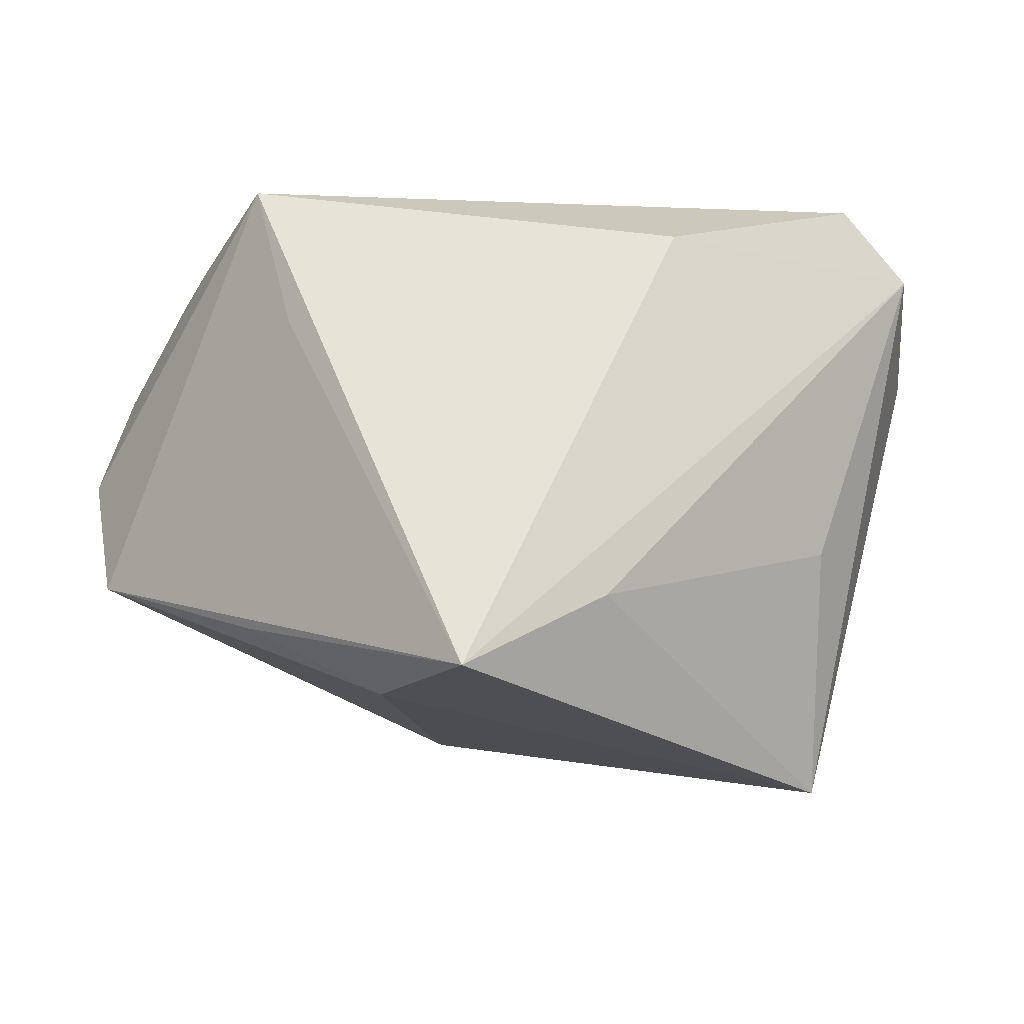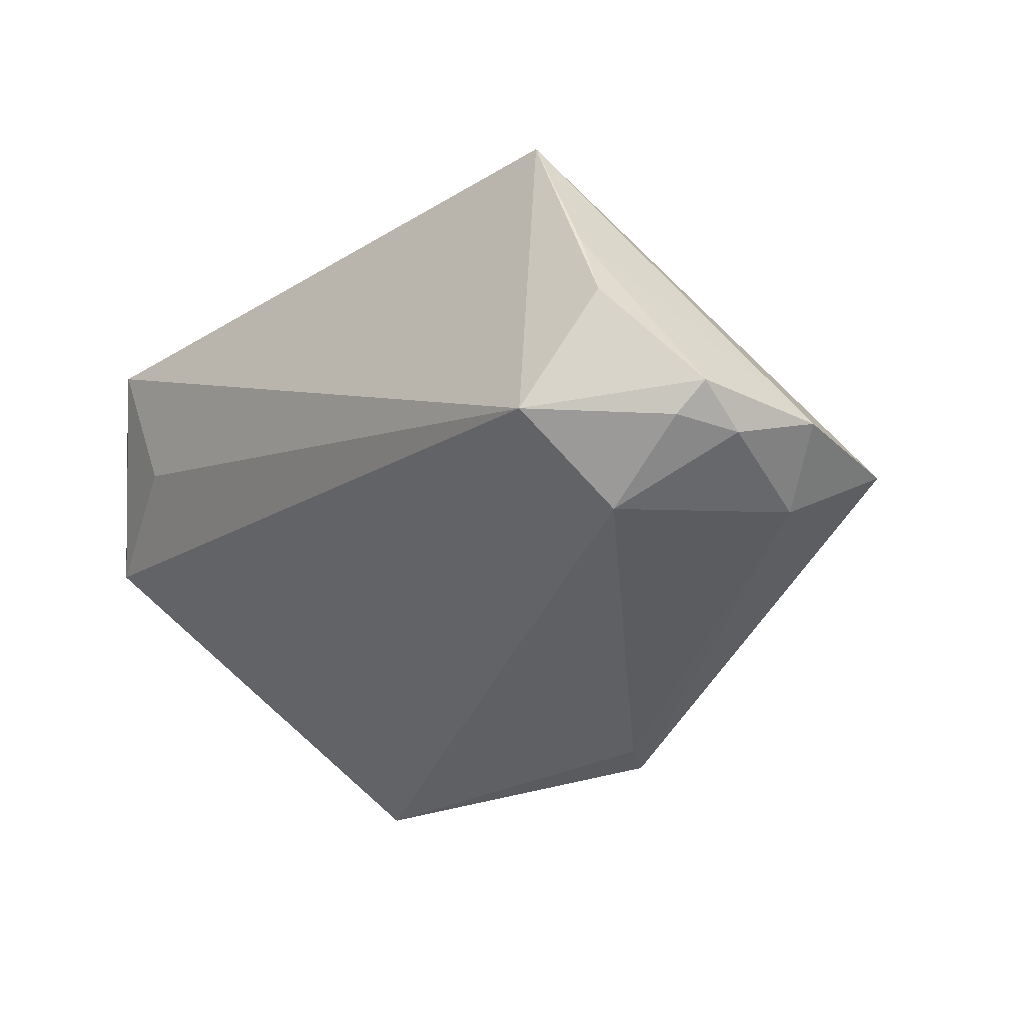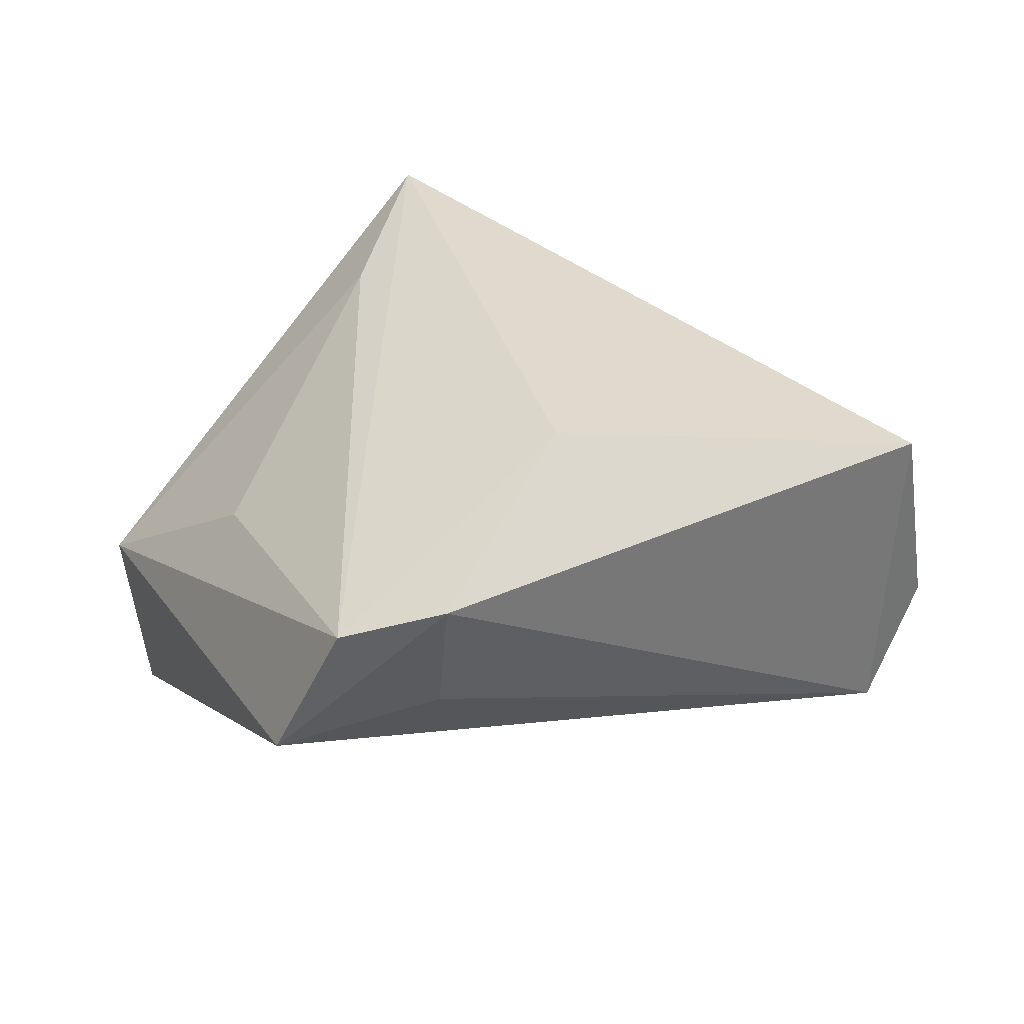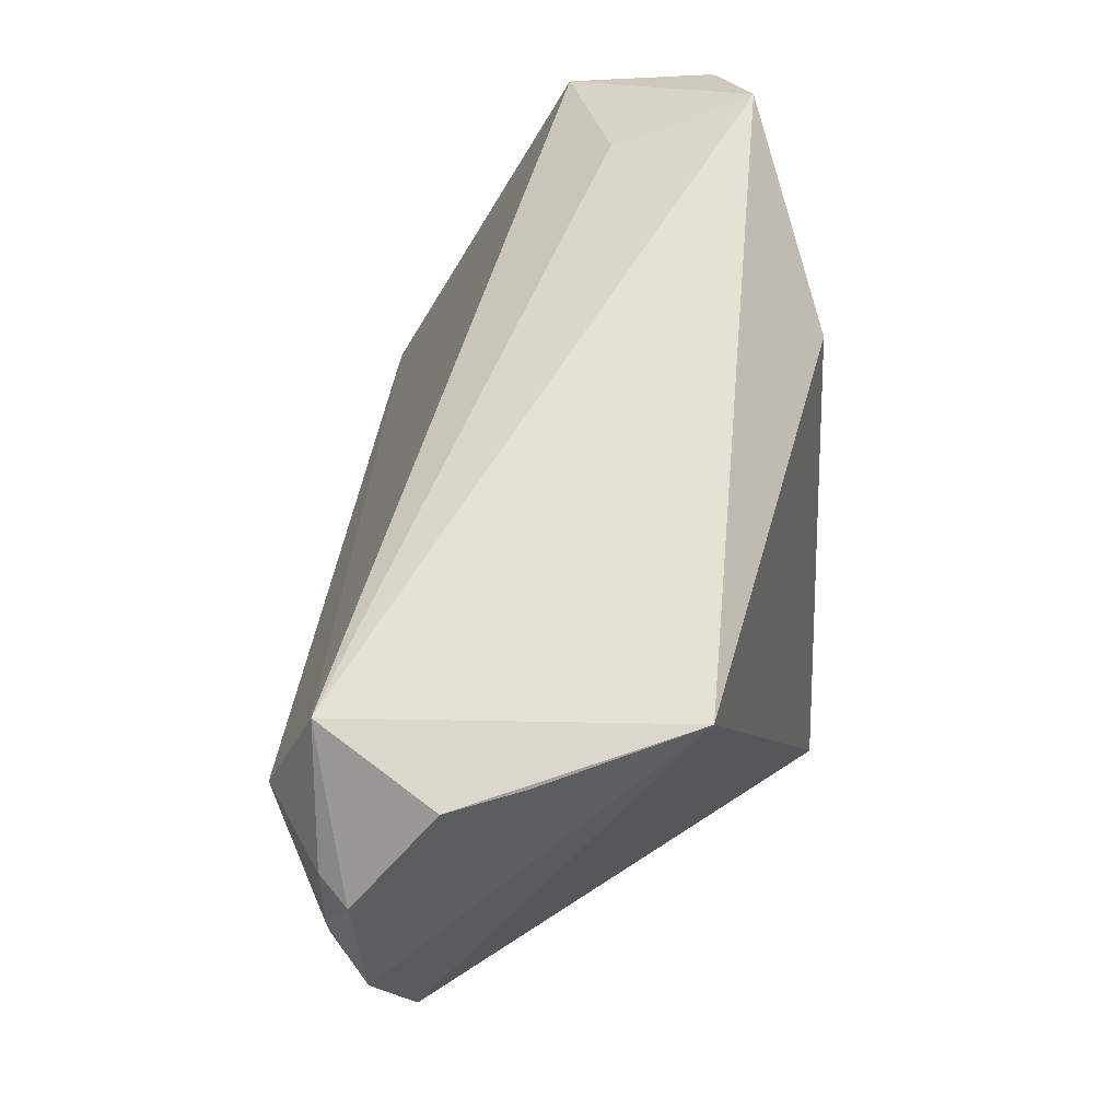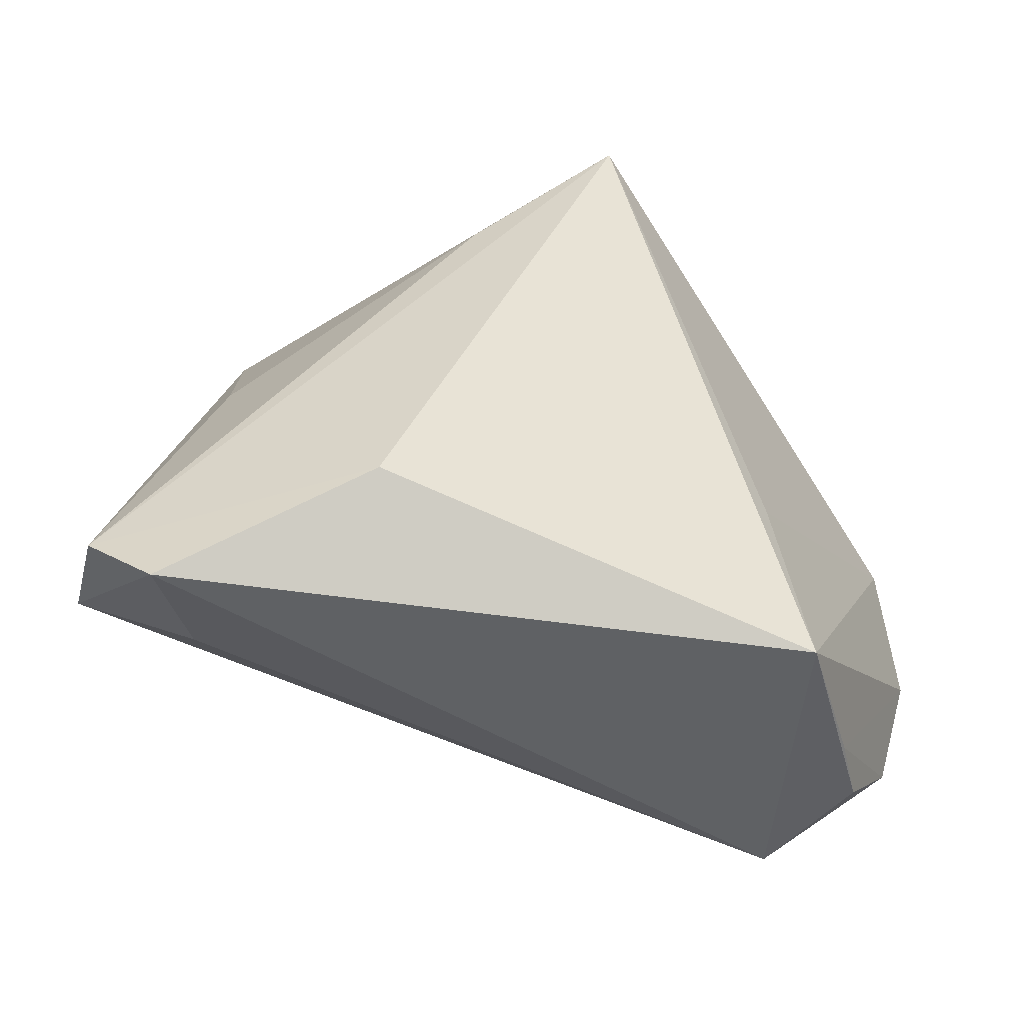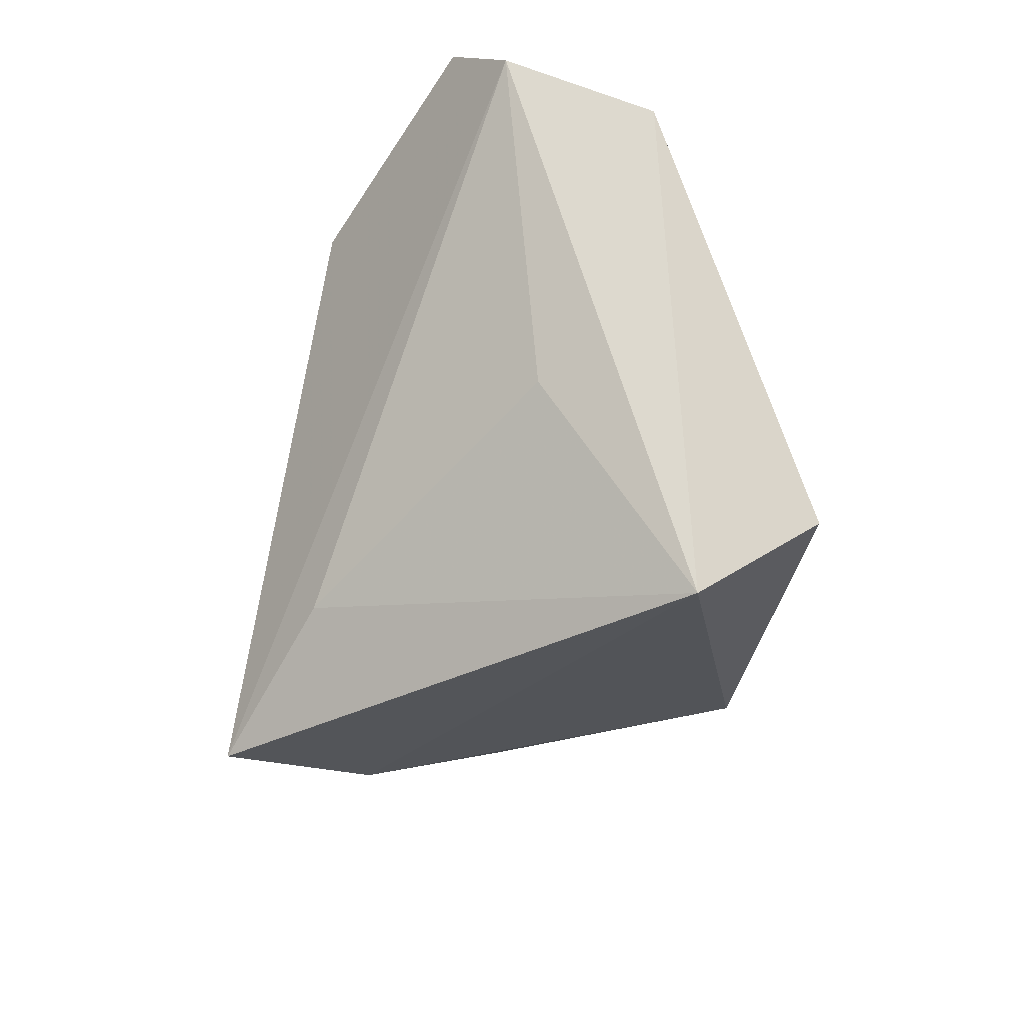
<metadata>
{"format":"obj","ext":"obj","renderer":"f3d","projection":"perspective","resolution":1024,"background":"white","views":[{"elev":-27.2,"azim":-11.3,"up":"+Y"},{"elev":-39.6,"azim":-138.0,"up":"+Z"},{"elev":34.8,"azim":139.5,"up":"+Z"},{"elev":64.1,"azim":-93.0,"up":"+Y"},{"elev":44.1,"azim":-178.3,"up":"+Z"},{"elev":-33.6,"azim":67.8,"up":"+Y"}]}
</metadata>
<code>
v -0.01874 -0.03792 0.01302
v 0.01667 0.02352 0.03294
v -0.04874 0.02352 -0.0294
v 0.04472 -0.04005 -0.005878
v 0.05383 0.02769 0.02218
v -0.03331 0.0137 0.017
v 0.04811 -0.02858 -0.02121
v -0.01207 -0.04236 0.03468
v -0.04662 0.0345 -0.0155
v -0.0366 0.02061 -0.03518
v -0.005213 -0.02117 -0.03518
v 0.04419 0.03605 0.02581
v 0.05895 0.02083 0.004084
v -0.03548 0.03605 -0.02891
v -0.05705 0.007421 -0.02518
v 0.04171 -0.01234 0.01291
v 0.007031 -0.02921 0.0297
v -0.03549 -0.02569 0.002789
v -0.05429 -0.01099 -0.02052
v -0.05207 0.01609 -0.02929
v -0.04837 0.0009434 -0.03015
v -0.05294 0.02313 -0.02625
v -0.04434 0.03467 -0.005898
v -0.0385 0.03605 0.01424
v -0.00299 -0.02559 -0.0348
v 0.04144 0.03065 0.008216
f 12 24 2
f 2 24 8
f 15 19 24
f 8 24 6
f 6 19 8
f 24 19 6
f 17 8 4
f 4 16 17
f 5 13 12
f 5 17 16
f 4 13 5
f 5 16 4
f 8 17 5
f 12 2 5
f 5 2 8
f 23 9 22
f 24 9 23
f 22 15 23
f 23 15 24
f 14 24 12
f 14 9 24
f 22 9 14
f 7 13 4
f 11 10 7
f 7 14 13
f 10 14 7
f 25 7 4
f 11 7 25
f 20 15 22
f 12 13 26
f 26 14 12
f 13 14 26
f 22 14 3
f 3 14 10
f 3 20 22
f 10 20 3
f 19 25 1
f 4 8 1
f 1 25 4
f 15 20 21
f 19 15 21
f 21 25 19
f 11 25 21
f 21 10 11
f 21 20 10
f 8 19 18
f 18 1 8
f 19 1 18

</code>
